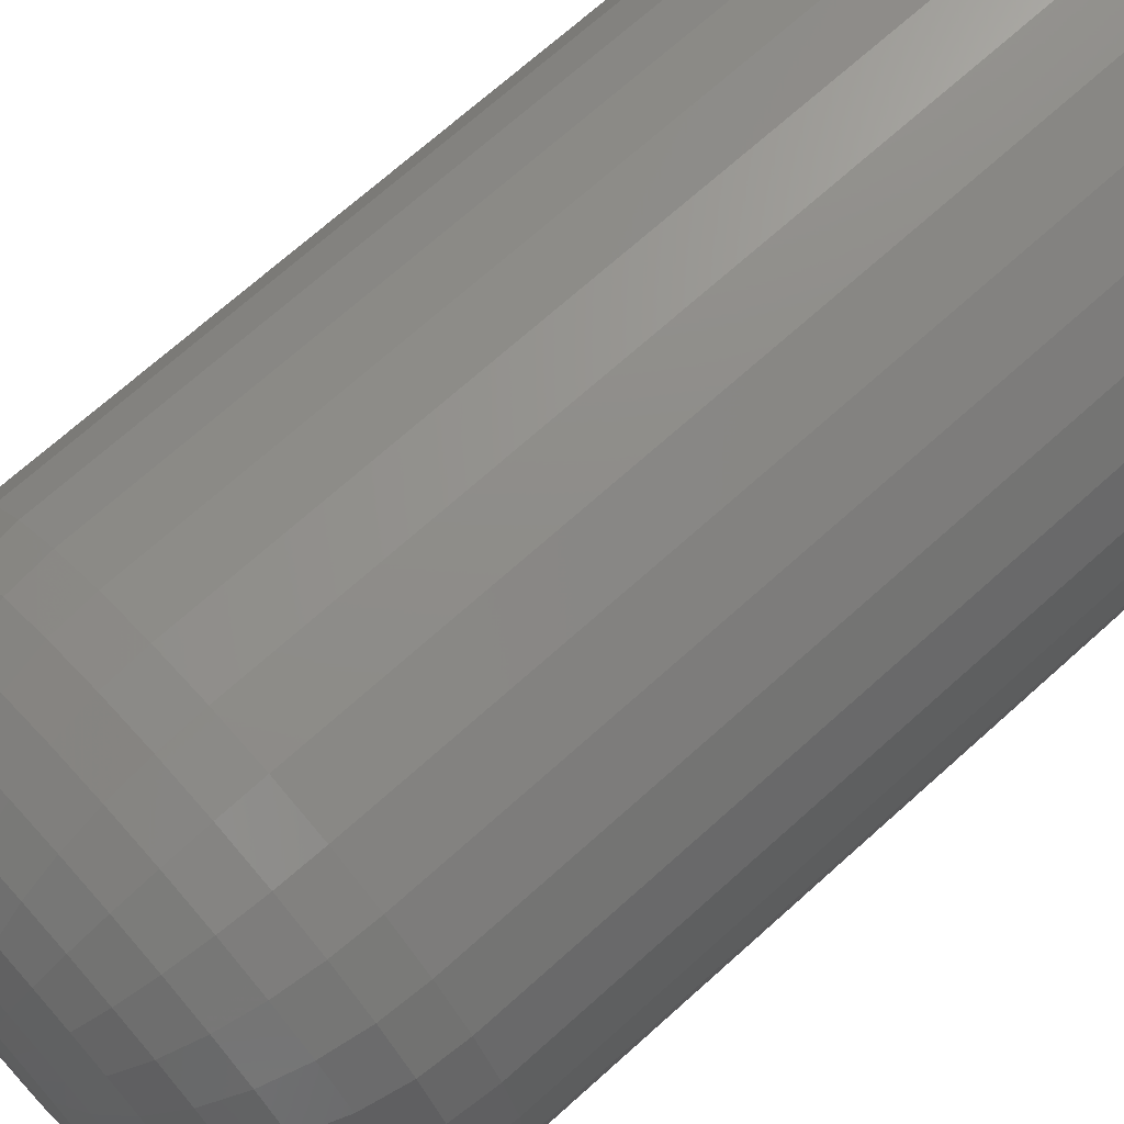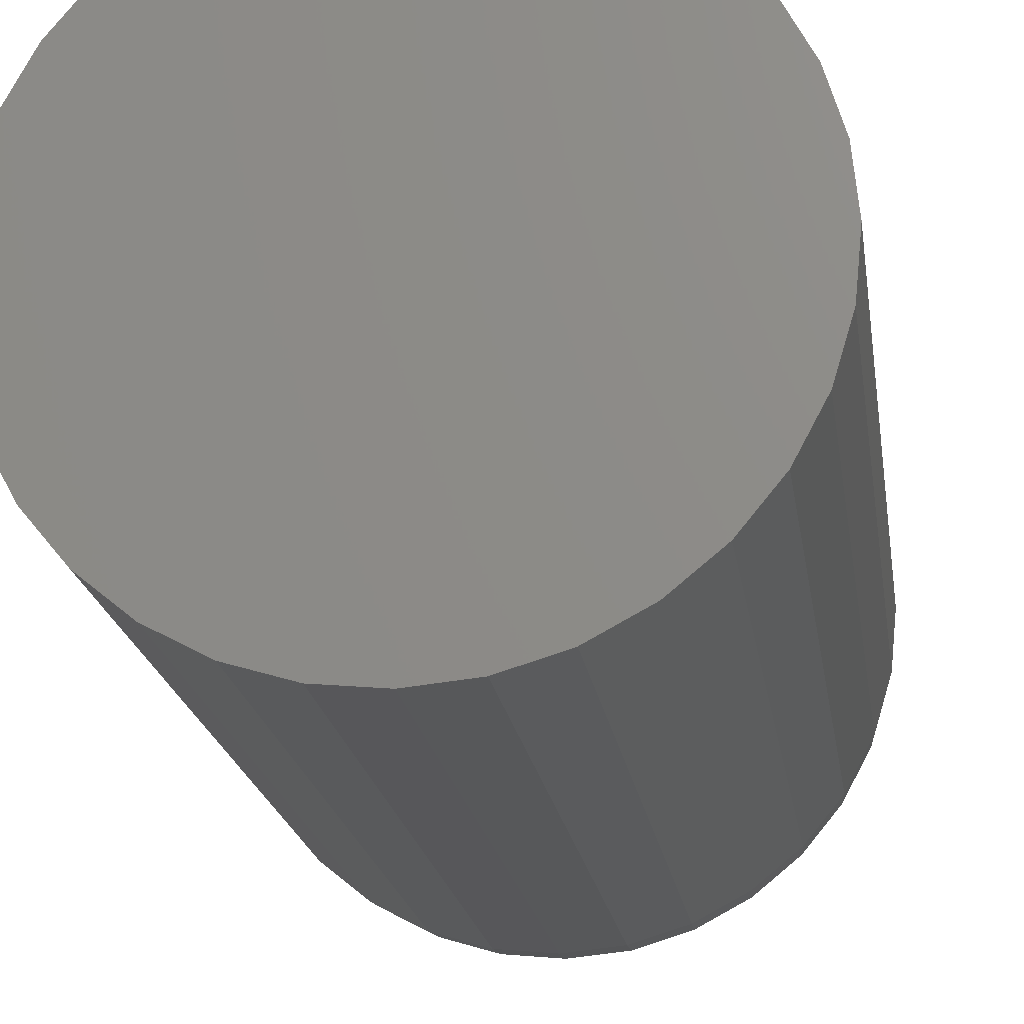
<metadata>
{"format":"stl","ext":"stl","renderer":"f3d","projection":"perspective","resolution":1024,"background":"white","views":[{"elev":70.7,"azim":48.1,"up":"+Z"},{"elev":-19.0,"azim":-172.2,"up":"+Z"}]}
</metadata>
<code>
# stl→obj: 320 verts, 636 faces
v 0.006086 -0.75 0.04515
v -0.002722 -0.75 0.04428
v -0.01119 -0.75 0.04171
v 0.01489 -0.75 0.04428
v 0.02336 -0.75 0.04171
v -0.019 -0.75 0.03754
v 0.03117 -0.75 0.03754
v -0.02584 -0.75 0.03192
v 0.03801 -0.75 0.03192
v -0.03145 -0.75 0.02508
v 0.04362 -0.75 0.02508
v -0.03563 -0.75 0.01728
v 0.0478 -0.75 0.01728
v -0.03819 -0.75 0.008808
v 0.05037 -0.75 0.008808
v 0.05037 -0.75 -0.008808
v -0.03563 -0.75 -0.01728
v 0.0478 -0.75 -0.01728
v -0.03145 -0.75 -0.02508
v 0.04362 -0.75 -0.02508
v -0.02584 -0.75 -0.03192
v 0.03801 -0.75 -0.03192
v -0.019 -0.75 -0.03754
v 0.03117 -0.75 -0.03754
v -0.01119 -0.75 -0.04171
v 0.02336 -0.75 -0.04171
v -0.002722 -0.75 -0.04428
v 0.006086 -0.75 -0.04515
v 0.01489 -0.75 -0.04428
v 0.05123 -0.75 -2.714e-17
v -0.03906 -0.75 -6.517e-17
v -0.03819 -0.75 -0.008808
v 0.2153 1.161e-17 -2.562e-17
v 0.2153 -0.5859 -2.627e-16
v 0.2113 1.139e-17 -0.04081
v 0.2113 -0.5859 -0.04081
v 0.1994 1.073e-17 -0.08006
v 0.1994 -0.5859 -0.08006
v 0.18 9.656e-18 -0.1162
v 0.18 -0.5859 -0.1162
v 0.154 8.212e-18 -0.1479
v 0.154 -0.5859 -0.1479
v 0.1223 6.452e-18 -0.174
v 0.1223 -0.5859 -0.174
v 0.08615 4.444e-18 -0.1933
v 0.08615 -0.5859 -0.1933
v 0.0469 2.266e-18 -0.2052
v 0.0469 -0.5859 -0.2052
v 0.006086 -2.844e-33 -0.2092
v 0.006086 -0.5859 -0.2092
v -0.03473 -2.266e-18 -0.2052
v -0.03473 -0.5859 -0.2052
v -0.07398 -4.444e-18 -0.1933
v -0.07398 -0.5859 -0.1933
v -0.1101 -6.452e-18 -0.174
v -0.1101 -0.5859 -0.174
v -0.1418 -8.212e-18 -0.1479
v -0.1418 -0.5859 -0.1479
v -0.1679 -9.656e-18 -0.1162
v -0.1679 -0.5859 -0.1162
v -0.1872 -1.073e-17 -0.08006
v -0.1872 -0.5859 -0.08006
v -0.1991 -1.139e-17 -0.04081
v -0.1991 -0.5859 -0.04081
v -0.2031 -1.161e-17 2.562e-17
v -0.2031 -0.5859 -6.729e-17
v -0.1991 -1.139e-17 0.04081
v -0.1991 -0.5859 0.04081
v -0.1872 -1.073e-17 0.08006
v -0.1872 -0.5859 0.08006
v -0.1679 -9.656e-18 0.1162
v -0.1679 -0.5859 0.1162
v -0.1418 -8.212e-18 0.1479
v -0.1418 -0.5859 0.1479
v -0.1101 -6.452e-18 0.174
v -0.1101 -0.5859 0.174
v -0.07398 -4.444e-18 0.1933
v -0.07398 -0.5859 0.1933
v -0.03473 -2.266e-18 0.2052
v -0.03473 -0.5859 0.2052
v 0.006086 1.422e-33 0.2092
v 0.006086 -0.5859 0.2092
v 0.0469 2.266e-18 0.2052
v 0.0469 -0.5859 0.2052
v 0.08615 4.444e-18 0.1933
v 0.08615 -0.5859 0.1933
v 0.1223 6.452e-18 0.174
v 0.1223 -0.5859 0.174
v 0.154 8.212e-18 0.1479
v 0.154 -0.5859 0.1479
v 0.18 9.656e-18 0.1162
v 0.18 -0.5859 0.1162
v 0.1994 1.073e-17 0.08006
v 0.1994 -0.5859 0.08006
v 0.2113 1.139e-17 0.04081
v 0.2113 -0.5859 0.04081
v -0.07107 -0.7468 -9.714e-17
v -0.06959 -0.7468 0.01505
v -0.1018 -0.7375 -1.318e-16
v -0.09977 -0.7375 0.02106
v -0.1302 -0.7224 -1.665e-16
v -0.1276 -0.7224 0.02659
v -0.1551 -0.7019 -1.804e-16
v -0.152 -0.7019 0.03144
v -0.1755 -0.6771 -2.082e-16
v -0.172 -0.6771 0.03542
v -0.1906 -0.6487 -2.22e-16
v -0.1869 -0.6487 0.03838
v -0.2 -0.6179 -2.359e-16
v -0.196 -0.6179 0.0402
v 0.08176 -0.7468 0.01505
v 0.08324 -0.7468 -9.021e-17
v 0.1119 -0.7375 0.02106
v 0.114 -0.7375 -1.11e-16
v 0.1398 -0.7224 0.02659
v 0.1424 -0.7224 -1.318e-16
v 0.1641 -0.7019 0.03144
v 0.1672 -0.7019 -1.665e-16
v 0.1842 -0.6771 0.03542
v 0.1876 -0.6771 -1.804e-16
v 0.199 -0.6487 0.03838
v 0.2028 -0.6487 -1.943e-16
v 0.2082 -0.6179 0.0402
v 0.2121 -0.6179 -1.943e-16
v 0.07737 -0.7468 0.02953
v 0.1058 -0.7375 0.0413
v 0.132 -0.7224 0.05216
v 0.155 -0.7019 0.06167
v 0.1738 -0.6771 0.06948
v 0.1878 -0.6487 0.07528
v 0.1965 -0.6179 0.07886
v 0.07024 -0.7468 0.04287
v 0.09583 -0.7375 0.05996
v 0.1194 -0.7224 0.07572
v 0.1401 -0.7019 0.08953
v 0.157 -0.6771 0.1009
v 0.1697 -0.6487 0.1093
v 0.1774 -0.6179 0.1145
v 0.06064 -0.7468 0.05456
v 0.0824 -0.7375 0.07632
v 0.1025 -0.7224 0.09638
v 0.12 -0.7019 0.114
v 0.1345 -0.6771 0.1284
v 0.1452 -0.6487 0.1391
v 0.1518 -0.6179 0.1457
v 0.04895 -0.7468 0.06415
v 0.06605 -0.7375 0.08974
v 0.08181 -0.7224 0.1133
v 0.09562 -0.7019 0.134
v 0.107 -0.6771 0.151
v 0.1154 -0.6487 0.1636
v 0.1206 -0.6179 0.1713
v 0.03561 -0.7468 0.07128
v 0.04739 -0.7375 0.09972
v 0.05824 -0.7224 0.1259
v 0.06776 -0.7019 0.1489
v 0.07557 -0.6771 0.1677
v 0.08137 -0.6487 0.1817
v 0.08494 -0.6179 0.1904
v 0.02114 -0.7468 0.07567
v 0.02714 -0.7375 0.1059
v 0.03268 -0.7224 0.1337
v 0.03753 -0.7019 0.1581
v 0.04151 -0.6771 0.1781
v 0.04446 -0.6487 0.1929
v 0.04629 -0.6179 0.2021
v 0.006086 -0.7468 0.07716
v 0.006086 -0.7375 0.1079
v 0.006086 -0.7224 0.1363
v 0.006086 -0.7019 0.1612
v 0.006086 -0.6771 0.1816
v 0.006086 -0.6487 0.1967
v 0.006086 -0.6179 0.2061
v -0.008967 -0.7468 0.07567
v -0.01497 -0.7375 0.1059
v -0.0205 -0.7224 0.1337
v -0.02535 -0.7019 0.1581
v -0.02934 -0.6771 0.1781
v -0.03229 -0.6487 0.1929
v -0.03411 -0.6179 0.2021
v -0.02344 -0.7468 0.07128
v -0.03522 -0.7375 0.09972
v -0.04607 -0.7224 0.1259
v -0.05559 -0.7019 0.1489
v -0.06339 -0.6771 0.1677
v -0.0692 -0.6487 0.1817
v -0.07277 -0.6179 0.1904
v -0.03678 -0.7468 0.06415
v -0.05388 -0.7375 0.08974
v -0.06964 -0.7224 0.1133
v -0.08345 -0.7019 0.134
v -0.09478 -0.6771 0.151
v -0.1032 -0.6487 0.1636
v -0.1084 -0.6179 0.1713
v -0.04847 -0.7468 0.05456
v -0.07023 -0.7375 0.07632
v -0.09029 -0.7224 0.09638
v -0.1079 -0.7019 0.114
v -0.1223 -0.6771 0.1284
v -0.133 -0.6487 0.1391
v -0.1396 -0.6179 0.1457
v -0.05807 -0.7468 0.04287
v -0.08366 -0.7375 0.05996
v -0.1072 -0.7224 0.07572
v -0.1279 -0.7019 0.08953
v -0.1449 -0.6771 0.1009
v -0.1575 -0.6487 0.1093
v -0.1652 -0.6179 0.1145
v -0.0652 -0.7468 0.02953
v -0.09363 -0.7375 0.0413
v -0.1198 -0.7224 0.05216
v -0.1428 -0.7019 0.06167
v -0.1617 -0.6771 0.06948
v -0.1757 -0.6487 0.07528
v -0.1843 -0.6179 0.07886
v 0.08176 -0.7468 -0.01505
v 0.1119 -0.7375 -0.02106
v 0.1398 -0.7224 -0.02659
v 0.1641 -0.7019 -0.03144
v 0.1842 -0.6771 -0.03542
v 0.199 -0.6487 -0.03838
v 0.2082 -0.6179 -0.0402
v -0.06959 -0.7468 -0.01505
v -0.09977 -0.7375 -0.02106
v -0.1276 -0.7224 -0.02659
v -0.152 -0.7019 -0.03144
v -0.172 -0.6771 -0.03542
v -0.1869 -0.6487 -0.03838
v -0.196 -0.6179 -0.0402
v -0.0652 -0.7468 -0.02953
v -0.09363 -0.7375 -0.0413
v -0.1198 -0.7224 -0.05216
v -0.1428 -0.7019 -0.06167
v -0.1617 -0.6771 -0.06948
v -0.1757 -0.6487 -0.07528
v -0.1843 -0.6179 -0.07886
v -0.05807 -0.7468 -0.04287
v -0.08366 -0.7375 -0.05996
v -0.1072 -0.7224 -0.07572
v -0.1279 -0.7019 -0.08953
v -0.1449 -0.6771 -0.1009
v -0.1575 -0.6487 -0.1093
v -0.1652 -0.6179 -0.1145
v -0.04847 -0.7468 -0.05456
v -0.07023 -0.7375 -0.07632
v -0.09029 -0.7224 -0.09638
v -0.1079 -0.7019 -0.114
v -0.1223 -0.6771 -0.1284
v -0.133 -0.6487 -0.1391
v -0.1396 -0.6179 -0.1457
v -0.03678 -0.7468 -0.06415
v -0.05388 -0.7375 -0.08974
v -0.06964 -0.7224 -0.1133
v -0.08345 -0.7019 -0.134
v -0.09478 -0.6771 -0.151
v -0.1032 -0.6487 -0.1636
v -0.1084 -0.6179 -0.1713
v -0.02344 -0.7468 -0.07128
v -0.03522 -0.7375 -0.09972
v -0.04607 -0.7224 -0.1259
v -0.05559 -0.7019 -0.1489
v -0.06339 -0.6771 -0.1677
v -0.0692 -0.6487 -0.1817
v -0.07277 -0.6179 -0.1904
v -0.008967 -0.7468 -0.07567
v -0.01497 -0.7375 -0.1059
v -0.0205 -0.7224 -0.1337
v -0.02535 -0.7019 -0.1581
v -0.02934 -0.6771 -0.1781
v -0.03229 -0.6487 -0.1929
v -0.03411 -0.6179 -0.2021
v 0.006086 -0.7468 -0.07716
v 0.006086 -0.7375 -0.1079
v 0.006086 -0.7224 -0.1363
v 0.006086 -0.7019 -0.1612
v 0.006086 -0.6771 -0.1816
v 0.006086 -0.6487 -0.1967
v 0.006086 -0.6179 -0.2061
v 0.02114 -0.7468 -0.07567
v 0.02714 -0.7375 -0.1059
v 0.03268 -0.7224 -0.1337
v 0.03753 -0.7019 -0.1581
v 0.04151 -0.6771 -0.1781
v 0.04446 -0.6487 -0.1929
v 0.04629 -0.6179 -0.2021
v 0.03561 -0.7468 -0.07128
v 0.04739 -0.7375 -0.09972
v 0.05824 -0.7224 -0.1259
v 0.06776 -0.7019 -0.1489
v 0.07557 -0.6771 -0.1677
v 0.08137 -0.6487 -0.1817
v 0.08494 -0.6179 -0.1904
v 0.04895 -0.7468 -0.06415
v 0.06605 -0.7375 -0.08974
v 0.08181 -0.7224 -0.1133
v 0.09562 -0.7019 -0.134
v 0.107 -0.6771 -0.151
v 0.1154 -0.6487 -0.1636
v 0.1206 -0.6179 -0.1713
v 0.06064 -0.7468 -0.05456
v 0.0824 -0.7375 -0.07632
v 0.1025 -0.7224 -0.09638
v 0.12 -0.7019 -0.114
v 0.1345 -0.6771 -0.1284
v 0.1452 -0.6487 -0.1391
v 0.1518 -0.6179 -0.1457
v 0.07024 -0.7468 -0.04287
v 0.09583 -0.7375 -0.05996
v 0.1194 -0.7224 -0.07572
v 0.1401 -0.7019 -0.08953
v 0.157 -0.6771 -0.1009
v 0.1697 -0.6487 -0.1093
v 0.1774 -0.6179 -0.1145
v 0.07737 -0.7468 -0.02953
v 0.1058 -0.7375 -0.0413
v 0.132 -0.7224 -0.05216
v 0.155 -0.7019 -0.06167
v 0.1738 -0.6771 -0.06948
v 0.1878 -0.6487 -0.07528
v 0.1965 -0.6179 -0.07886
f 1 2 3
f 4 1 3
f 4 3 5
f 5 3 6
f 5 6 7
f 7 6 8
f 7 8 9
f 9 8 10
f 9 10 11
f 11 10 12
f 11 12 13
f 13 12 14
f 13 14 15
f 16 17 18
f 18 17 19
f 18 19 20
f 20 19 21
f 20 21 22
f 22 21 23
f 22 23 24
f 24 23 25
f 24 25 26
f 26 25 27
f 26 27 28
f 26 28 29
f 15 14 30
f 30 14 31
f 30 31 16
f 16 31 32
f 16 32 17
f 33 34 35
f 35 34 36
f 35 36 37
f 37 36 38
f 37 38 39
f 39 38 40
f 39 40 41
f 41 40 42
f 41 42 43
f 43 42 44
f 43 44 45
f 45 44 46
f 45 46 47
f 47 46 48
f 47 48 49
f 49 48 50
f 49 50 51
f 51 50 52
f 51 52 53
f 53 52 54
f 53 54 55
f 55 54 56
f 55 56 57
f 57 56 58
f 57 58 59
f 59 58 60
f 59 60 61
f 61 60 62
f 61 62 63
f 63 62 64
f 63 64 65
f 65 64 66
f 65 66 67
f 67 66 68
f 67 68 69
f 69 68 70
f 69 70 71
f 71 70 72
f 71 72 73
f 73 72 74
f 73 74 75
f 75 74 76
f 75 76 77
f 77 76 78
f 77 78 79
f 79 78 80
f 79 80 81
f 81 80 82
f 81 82 83
f 83 82 84
f 83 84 85
f 85 84 86
f 85 86 87
f 87 86 88
f 87 88 89
f 89 88 90
f 89 90 91
f 91 90 92
f 91 92 93
f 93 92 94
f 93 94 95
f 95 94 96
f 95 96 33
f 33 96 34
f 31 14 97
f 97 14 98
f 97 98 99
f 99 98 100
f 99 100 101
f 101 100 102
f 101 102 103
f 103 102 104
f 103 104 105
f 105 104 106
f 105 106 107
f 107 106 108
f 107 108 109
f 109 108 110
f 109 110 66
f 66 110 68
f 15 30 111
f 111 30 112
f 111 112 113
f 113 112 114
f 113 114 115
f 115 114 116
f 115 116 117
f 117 116 118
f 117 118 119
f 119 118 120
f 119 120 121
f 121 120 122
f 121 122 123
f 123 122 124
f 123 124 96
f 96 124 34
f 13 15 125
f 125 15 111
f 125 111 126
f 126 111 113
f 126 113 127
f 127 113 115
f 127 115 128
f 128 115 117
f 128 117 129
f 129 117 119
f 129 119 130
f 130 119 121
f 130 121 131
f 131 121 123
f 131 123 94
f 94 123 96
f 11 13 132
f 132 13 125
f 132 125 133
f 133 125 126
f 133 126 134
f 134 126 127
f 134 127 135
f 135 127 128
f 135 128 136
f 136 128 129
f 136 129 137
f 137 129 130
f 137 130 138
f 138 130 131
f 138 131 92
f 92 131 94
f 9 11 139
f 139 11 132
f 139 132 140
f 140 132 133
f 140 133 141
f 141 133 134
f 141 134 142
f 142 134 135
f 142 135 143
f 143 135 136
f 143 136 144
f 144 136 137
f 144 137 145
f 145 137 138
f 145 138 90
f 90 138 92
f 7 9 146
f 146 9 139
f 146 139 147
f 147 139 140
f 147 140 148
f 148 140 141
f 148 141 149
f 149 141 142
f 149 142 150
f 150 142 143
f 150 143 151
f 151 143 144
f 151 144 152
f 152 144 145
f 152 145 88
f 88 145 90
f 5 7 153
f 153 7 146
f 153 146 154
f 154 146 147
f 154 147 155
f 155 147 148
f 155 148 156
f 156 148 149
f 156 149 157
f 157 149 150
f 157 150 158
f 158 150 151
f 158 151 159
f 159 151 152
f 159 152 86
f 86 152 88
f 4 5 160
f 160 5 153
f 160 153 161
f 161 153 154
f 161 154 162
f 162 154 155
f 162 155 163
f 163 155 156
f 163 156 164
f 164 156 157
f 164 157 165
f 165 157 158
f 165 158 166
f 166 158 159
f 166 159 84
f 84 159 86
f 1 4 167
f 167 4 160
f 167 160 168
f 168 160 161
f 168 161 169
f 169 161 162
f 169 162 170
f 170 162 163
f 170 163 171
f 171 163 164
f 171 164 172
f 172 164 165
f 172 165 173
f 173 165 166
f 173 166 82
f 82 166 84
f 2 1 174
f 174 1 167
f 174 167 175
f 175 167 168
f 175 168 176
f 176 168 169
f 176 169 177
f 177 169 170
f 177 170 178
f 178 170 171
f 178 171 179
f 179 171 172
f 179 172 180
f 180 172 173
f 180 173 80
f 80 173 82
f 3 2 181
f 181 2 174
f 181 174 182
f 182 174 175
f 182 175 183
f 183 175 176
f 183 176 184
f 184 176 177
f 184 177 185
f 185 177 178
f 185 178 186
f 186 178 179
f 186 179 187
f 187 179 180
f 187 180 78
f 78 180 80
f 6 3 188
f 188 3 181
f 188 181 189
f 189 181 182
f 189 182 190
f 190 182 183
f 190 183 191
f 191 183 184
f 191 184 192
f 192 184 185
f 192 185 193
f 193 185 186
f 193 186 194
f 194 186 187
f 194 187 76
f 76 187 78
f 8 6 195
f 195 6 188
f 195 188 196
f 196 188 189
f 196 189 197
f 197 189 190
f 197 190 198
f 198 190 191
f 198 191 199
f 199 191 192
f 199 192 200
f 200 192 193
f 200 193 201
f 201 193 194
f 201 194 74
f 74 194 76
f 10 8 202
f 202 8 195
f 202 195 203
f 203 195 196
f 203 196 204
f 204 196 197
f 204 197 205
f 205 197 198
f 205 198 206
f 206 198 199
f 206 199 207
f 207 199 200
f 207 200 208
f 208 200 201
f 208 201 72
f 72 201 74
f 12 10 209
f 209 10 202
f 209 202 210
f 210 202 203
f 210 203 211
f 211 203 204
f 211 204 212
f 212 204 205
f 212 205 213
f 213 205 206
f 213 206 214
f 214 206 207
f 214 207 215
f 215 207 208
f 215 208 70
f 70 208 72
f 14 12 98
f 98 12 209
f 98 209 100
f 100 209 210
f 100 210 102
f 102 210 211
f 102 211 104
f 104 211 212
f 104 212 106
f 106 212 213
f 106 213 108
f 108 213 214
f 108 214 110
f 110 214 215
f 110 215 68
f 68 215 70
f 30 16 112
f 112 16 216
f 112 216 114
f 114 216 217
f 114 217 116
f 116 217 218
f 116 218 118
f 118 218 219
f 118 219 120
f 120 219 220
f 120 220 122
f 122 220 221
f 122 221 124
f 124 221 222
f 124 222 34
f 34 222 36
f 32 31 223
f 223 31 97
f 223 97 224
f 224 97 99
f 224 99 225
f 225 99 101
f 225 101 226
f 226 101 103
f 226 103 227
f 227 103 105
f 227 105 228
f 228 105 107
f 228 107 229
f 229 107 109
f 229 109 64
f 64 109 66
f 17 32 230
f 230 32 223
f 230 223 231
f 231 223 224
f 231 224 232
f 232 224 225
f 232 225 233
f 233 225 226
f 233 226 234
f 234 226 227
f 234 227 235
f 235 227 228
f 235 228 236
f 236 228 229
f 236 229 62
f 62 229 64
f 19 17 237
f 237 17 230
f 237 230 238
f 238 230 231
f 238 231 239
f 239 231 232
f 239 232 240
f 240 232 233
f 240 233 241
f 241 233 234
f 241 234 242
f 242 234 235
f 242 235 243
f 243 235 236
f 243 236 60
f 60 236 62
f 21 19 244
f 244 19 237
f 244 237 245
f 245 237 238
f 245 238 246
f 246 238 239
f 246 239 247
f 247 239 240
f 247 240 248
f 248 240 241
f 248 241 249
f 249 241 242
f 249 242 250
f 250 242 243
f 250 243 58
f 58 243 60
f 23 21 251
f 251 21 244
f 251 244 252
f 252 244 245
f 252 245 253
f 253 245 246
f 253 246 254
f 254 246 247
f 254 247 255
f 255 247 248
f 255 248 256
f 256 248 249
f 256 249 257
f 257 249 250
f 257 250 56
f 56 250 58
f 25 23 258
f 258 23 251
f 258 251 259
f 259 251 252
f 259 252 260
f 260 252 253
f 260 253 261
f 261 253 254
f 261 254 262
f 262 254 255
f 262 255 263
f 263 255 256
f 263 256 264
f 264 256 257
f 264 257 54
f 54 257 56
f 27 25 265
f 265 25 258
f 265 258 266
f 266 258 259
f 266 259 267
f 267 259 260
f 267 260 268
f 268 260 261
f 268 261 269
f 269 261 262
f 269 262 270
f 270 262 263
f 270 263 271
f 271 263 264
f 271 264 52
f 52 264 54
f 28 27 272
f 272 27 265
f 272 265 273
f 273 265 266
f 273 266 274
f 274 266 267
f 274 267 275
f 275 267 268
f 275 268 276
f 276 268 269
f 276 269 277
f 277 269 270
f 277 270 278
f 278 270 271
f 278 271 50
f 50 271 52
f 29 28 279
f 279 28 272
f 279 272 280
f 280 272 273
f 280 273 281
f 281 273 274
f 281 274 282
f 282 274 275
f 282 275 283
f 283 275 276
f 283 276 284
f 284 276 277
f 284 277 285
f 285 277 278
f 285 278 48
f 48 278 50
f 26 29 286
f 286 29 279
f 286 279 287
f 287 279 280
f 287 280 288
f 288 280 281
f 288 281 289
f 289 281 282
f 289 282 290
f 290 282 283
f 290 283 291
f 291 283 284
f 291 284 292
f 292 284 285
f 292 285 46
f 46 285 48
f 24 26 293
f 293 26 286
f 293 286 294
f 294 286 287
f 294 287 295
f 295 287 288
f 295 288 296
f 296 288 289
f 296 289 297
f 297 289 290
f 297 290 298
f 298 290 291
f 298 291 299
f 299 291 292
f 299 292 44
f 44 292 46
f 22 24 300
f 300 24 293
f 300 293 301
f 301 293 294
f 301 294 302
f 302 294 295
f 302 295 303
f 303 295 296
f 303 296 304
f 304 296 297
f 304 297 305
f 305 297 298
f 305 298 306
f 306 298 299
f 306 299 42
f 42 299 44
f 20 22 307
f 307 22 300
f 307 300 308
f 308 300 301
f 308 301 309
f 309 301 302
f 309 302 310
f 310 302 303
f 310 303 311
f 311 303 304
f 311 304 312
f 312 304 305
f 312 305 313
f 313 305 306
f 313 306 40
f 40 306 42
f 18 20 314
f 314 20 307
f 314 307 315
f 315 307 308
f 315 308 316
f 316 308 309
f 316 309 317
f 317 309 310
f 317 310 318
f 318 310 311
f 318 311 319
f 319 311 312
f 319 312 320
f 320 312 313
f 320 313 38
f 38 313 40
f 16 18 216
f 216 18 314
f 216 314 217
f 217 314 315
f 217 315 218
f 218 315 316
f 218 316 219
f 219 316 317
f 219 317 220
f 220 317 318
f 220 318 221
f 221 318 319
f 221 319 222
f 222 319 320
f 222 320 36
f 36 320 38
f 81 83 79
f 77 79 83
f 85 77 83
f 47 51 45
f 49 51 47
f 51 53 45
f 45 53 55
f 45 55 43
f 43 55 57
f 43 57 41
f 41 57 59
f 41 59 39
f 39 59 61
f 39 61 37
f 37 61 63
f 37 63 35
f 35 63 65
f 35 65 33
f 33 65 67
f 33 67 95
f 95 67 69
f 95 69 93
f 93 69 71
f 93 71 91
f 91 71 73
f 91 73 89
f 89 73 75
f 89 75 87
f 87 75 77
f 87 77 85

</code>
